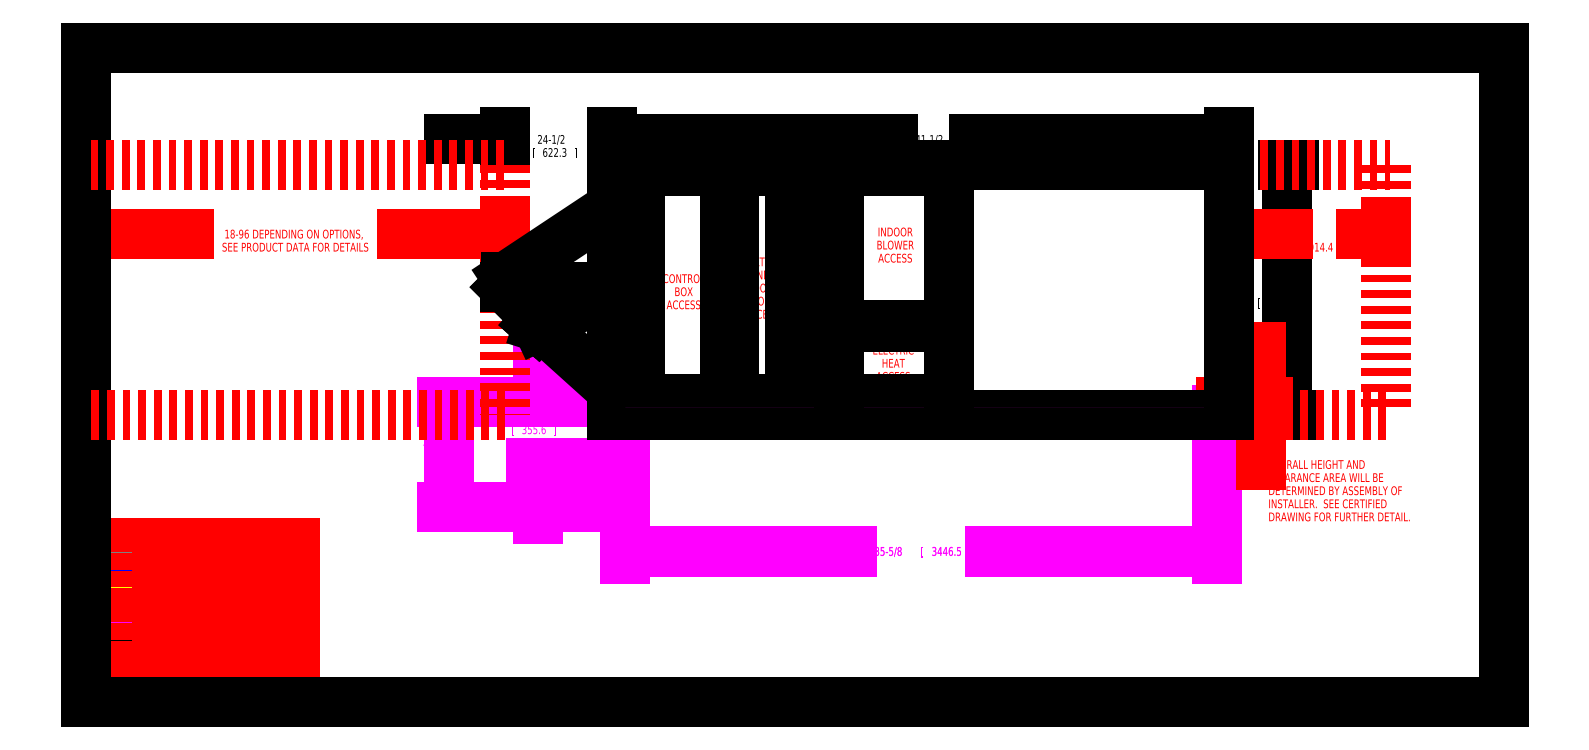
<metadata>
{"format":"dxf","ext":"dxf","renderer":"ezdxf+matplotlib","layout":"modelspace","background":"white","min_lineweight":24,"dpi":150}
</metadata>
<code>
0
SECTION
2
ENTITIES
0
DIMENSION
8
CURB-24-DIM
2
*D1
10
259.3
20
34.59
30
0
11
190.7
21
34.59
31
0
70
   128
13
123.6
23
68.53
33
0
14
259.3
24
68.53
34
0
0
DIMENSION
8
UNIT-DIM
2
*D2
10
262
20
129
30
0
11
193.4
21
127.5
31
0
70
   128
13
120.5
23
123.1
33
0
14
262
24
123.9
34
0
0
DIMENSION
8
UNIT-DIM
2
*D3
10
275.3
20
123.2
30
0
11
274.5
21
92.98
31
0
70
   128
13
261.9
23
65.8
33
0
14
278.5
24
123.2
34
0
50
90
0
DIMENSION
8
CURB-24-DIM
2
*D4
10
83.28
20
68.8
30
0
11
82.48
21
58.25
31
0
70
   128
13
122.4
23
44.8
33
0
14
123.6
24
68.8
34
0
50
90
0
DIMENSION
8
SERVCLRDIM
2
*D5
10
96
20
107.3
30
0
11
48
21
105.8
31
0
70
   128
13
0
23
65.8
33
0
14
96
24
103.1
34
0
0
DIMENSION
8
SERVCLRDIM
2
*D6
10
262
20
107.3
30
0
11
283
21
105.8
31
0
70
   128
13
298
23
110.6
33
0
14
262
24
104.1
34
0
50
180
0
DIMENSION
8
CURB-14-DIM
2
*D7
10
259.3
20
34.53
30
0
11
190.7
21
34.53
31
0
70
   128
13
123.6
23
68.53
33
0
14
259.3
24
68.53
34
0
0
DIMENSION
8
CURB-14-DIM
2
*D8
10
103.5
20
54.8
30
0
11
102.7
21
63.96
31
0
70
   128
13
123.6
23
68.8
33
0
14
122
24
54.8
34
0
50
270
0
DIMENSION
8
SERVCLRDIM
2
*D9
10
269.3
20
65.8
30
0
11
292.6
21
48.48
31
0
70
   128
13
258.4
23
68.8
33
0
14
262
24
65.8
34
0
50
270
0
DIMENSION
8
UNIT-DIM
2
*D10
10
96
20
129
30
0
11
107.5
21
127.5
31
0
70
   128
13
120.5
23
123.2
33
0
14
96
24
132.2
34
0
50
180
0
LINE
8
NOTES
10
0
20
0
30
0
11
48
21
0
31
0
0
LINE
8
NOTES
10
0
20
0
30
0
11
0
21
36.5
31
0
0
LINE
8
NOTES
10
0
20
4
30
0
11
48
21
4
31
0
0
LINE
8
NOTES
10
0
20
4.5
30
0
11
48
21
4.5
31
0
0
LINE
8
NOTES
10
0
20
8.5
30
0
11
48
21
8.5
31
0
0
LINE
8
NOTES
10
0
20
12.5
30
0
11
48
21
12.5
31
0
0
LINE
8
NOTES
10
0
20
16.5
30
0
11
48
21
16.5
31
0
0
LINE
8
NOTES
10
0
20
20.5
30
0
11
48
21
20.5
31
0
0
LINE
8
NOTES
10
0
20
24.5
30
0
11
48
21
24.5
31
0
0
LINE
8
NOTES
10
0
20
28.5
30
0
11
48
21
28.5
31
0
0
LINE
8
NOTES
10
0
20
32.5
30
0
11
48
21
32.5
31
0
0
LINE
8
NOTES
10
0
20
36.5
30
0
11
48
21
36.5
31
0
0
LINE
8
NOTES
10
16
20
12.5
30
0
11
16
21
36.5
31
0
0
LINE
8
NOTES
10
48
20
0
30
0
11
48
21
36.5
31
0
0
TEXT
8
NOTES
10
0.8
20
1
30
0
40
2
1
VIEW: FRONT
41
0.8
0
TEXT
8
NOTES
10
0.8
20
5.5
30
0
40
2
1
FILE NAME:
41
0.8
0
TEXT
8
NOTES
10
18.4
20
5.5
30
0
40
2
1
TMP80-F-
41
0.8
0
TEXT
8
NOTES
10
17.07
20
9.5
30
0
40
2
1
LAYER KEY
41
0.8
72
     1
11
24
21
9.5
31
0
0
TEXT
8
NOTES
10
2.667
20
13.5
30
0
40
2
1
-
41
8
7
TEXTSTYLE_2
72
     1
11
8
21
13.5
31
0
0
TEXT
8
NOTES
10
16.8
20
13.5
30
0
40
2
1
UNIT
41
0.8
0
TEXT
8
NOTES
10
2.667
20
17.5
30
0
40
2
1
-
41
8
7
TEXTSTYLE_2
72
     1
11
8
21
17.5
31
0
0
TEXT
8
NOTES
10
16.8
20
17.5
30
0
40
2
1
ROOF CURB
41
0.8
0
TEXT
8
NOTES
10
2.667
20
21.5
30
0
40
2
1
-
41
8
7
TEXTSTYLE_2
72
     1
11
8
21
21.5
31
0
0
TEXT
8
NOTES
10
16.8
20
21.5
30
0
40
2
1
SERVICE CLEARANCE
41
0.8
0
TEXT
8
NOTES
10
2.667
20
25.5
30
0
40
2
1
-
41
8
7
TEXTSTYLE_2
72
     1
11
8
21
25.5
31
0
0
TEXT
8
NOTES
10
16.8
20
25.5
30
0
40
2
1
UNIT DUCTS
41
0.8
0
TEXT
8
NOTES
10
2.667
20
29.5
30
0
40
2
1
-
41
8
7
TEXTSTYLE_2
72
     1
11
8
21
29.5
31
0
0
TEXT
8
NOTES
10
16.8
20
29.5
30
0
40
2
1
CURB DUCTS
41
0.8
0
TEXT
8
NOTES
10
2.667
20
33.5
30
0
40
2
1
-
41
8
7
TEXTSTYLE_2
72
     1
11
8
21
33.5
31
0
0
TEXT
8
NOTES
10
16.8
20
33.5
30
0
40
2
1
UNIT HIDDEN
41
0.8
0
TEXT
8
NOTES
10
131.7
20
96.08
30
0
40
2
1
CONTROL
41
0.8
72
     1
11
137
21
96.08
31
0
0
TEXT
8
NOTES
10
134.9
20
93.08
30
0
40
2
1
BOX
41
0.8
72
     1
11
137
21
93.08
31
0
0
TEXT
8
NOTES
10
132.5
20
90.08
30
0
40
2
1
ACCESS
41
0.8
72
     1
11
137
21
90.08
31
0
0
TEXT
8
NOTES
10
179.2
20
79.68
30
0
40
2
1
ELECTRIC
41
0.8
72
     1
11
185
21
79.68
31
0
0
TEXT
8
NOTES
10
182.1
20
76.68
30
0
40
2
1
HEAT
41
0.8
72
     1
11
185
21
76.68
31
0
0
TEXT
8
NOTES
10
180.5
20
73.68
30
0
40
2
1
ACCESS
41
0.8
72
     1
11
185
21
73.68
31
0
0
TEXT
8
NOTES
10
181.2
20
106.8
30
0
40
2
1
INDOOR
41
0.8
72
     1
11
185.5
21
106.8
31
0
0
TEXT
8
NOTES
10
180.7
20
103.8
30
0
40
2
1
BLOWER
41
0.8
72
     1
11
185.5
21
103.8
31
0
0
TEXT
8
NOTES
10
181
20
100.8
30
0
40
2
1
ACCESS
41
0.8
72
     1
11
185.5
21
100.8
31
0
0
TEXT
8
NOTES
10
150.6
20
99.92
30
0
40
2
1
FILTER
41
0.8
72
     1
11
154.9
21
99.92
31
0
0
TEXT
8
NOTES
10
151.7
20
96.92
30
0
40
2
1
AND
41
0.8
72
     1
11
154.9
21
96.92
31
0
0
TEXT
8
NOTES
10
150.6
20
93.92
30
0
40
2
1
INDOOR
41
0.8
72
     1
11
154.9
21
93.92
31
0
0
TEXT
8
NOTES
10
152.2
20
90.92
30
0
40
2
1
COIL
41
0.8
72
     1
11
154.9
21
90.92
31
0
0
TEXT
8
NOTES
10
150.3
20
87.92
30
0
40
2
1
ACCESS
41
0.8
72
     1
11
154.9
21
87.92
31
0
0
LINE
8
SERVCLEAR
10
0
20
123
30
0
11
0
21
65.8
31
0
0
LINE
8
0
10
0
20
0
30
0
11
0
21
150
31
0
0
LINE
8
0
10
0
20
0
30
0
11
325
21
0
31
0
0
LINE
8
SERVCLEAR
10
96
20
123.2
30
0
11
96
21
65.8
31
0
0
LINE
8
HOODS
10
96.3
20
97.49
30
0
11
96.3
21
95.43
31
0
0
LINE
8
HOODS
10
96
20
95.13
30
0
11
96.3
21
95.43
31
0
0
LINE
8
HOODS
10
120.5
20
113.5
30
0
11
96.3
21
97.49
31
0
0
LINE
8
HOODS
10
102.6
20
86.85
30
0
11
102.6
21
86.88
31
0
0
LINE
8
UNIT-SOL
10
120.5
20
123.2
30
0
11
120.5
21
65.8
31
0
0
POLYLINE
8
CURB-24
66
     1
10
0
20
0
30
0
40
0.009843
41
0.009843
0
VERTEX
8
CURB-24
10
123.6
20
67.65
30
0
0
VERTEX
8
CURB-24
10
123.6
20
68.8
30
0
0
SEQEND
8
CURB-24
0
POLYLINE
8
CURB-14
66
     1
10
0
20
0
30
0
40
0.009843
41
0.009843
0
VERTEX
8
CURB-14
10
123.6
20
67.65
30
0
0
VERTEX
8
CURB-14
10
123.6
20
68.8
30
0
0
SEQEND
8
CURB-14
0
POLYLINE
8
CURB-24
66
     1
10
0
20
0
30
0
40
0.01181
41
0.01181
0
VERTEX
8
CURB-24
10
125.4
20
65.8
30
0
0
VERTEX
8
CURB-24
10
125.4
20
44.8
30
0
0
SEQEND
8
CURB-24
0
POLYLINE
8
CURB-14
66
     1
10
0
20
0
30
0
40
0.01181
41
0.01181
0
VERTEX
8
CURB-14
10
125.4
20
65.8
30
0
0
VERTEX
8
CURB-14
10
125.4
20
54.8
30
0
0
SEQEND
8
CURB-14
0
POLYLINE
8
CURB-14
66
     1
10
0
20
0
30
0
40
0.009843
41
0.009843
0
VERTEX
8
CURB-14
10
125.4
20
65.8
30
0
0
VERTEX
8
CURB-14
10
125.4
20
67.65
30
0
0
SEQEND
8
CURB-14
0
POLYLINE
8
CURB-24
66
     1
10
0
20
0
30
0
40
0.009843
41
0.009843
0
VERTEX
8
CURB-24
10
125.4
20
65.8
30
0
0
VERTEX
8
CURB-24
10
125.4
20
67.65
30
0
0
SEQEND
8
CURB-24
0
LINE
8
UNIT-SOL
10
127.1
20
69.48
30
0
11
127.1
21
121.8
31
0
0
LINE
8
HOODS
10
103.6
20
86.05
30
0
11
120.5
21
93.94
31
0
0
LINE
8
HOODS
10
96
20
95.13
30
0
11
96.02
21
95.11
31
0
0
POLYLINE
8
CURB-24
66
     1
10
0
20
0
30
0
40
0.009843
41
0.009843
0
VERTEX
8
CURB-24
10
122.4
20
44.8
30
0
0
VERTEX
8
CURB-24
10
260.6
20
44.8
30
0
0
SEQEND
8
CURB-24
0
LINE
8
HOODS
10
103.5
20
86.04
30
0
11
102.6
21
86.85
31
0
0
LINE
8
HOODS
10
103.6
20
86.05
30
0
11
102.6
21
86.88
31
0
0
LINE
8
HOODS
10
105
20
85.57
30
0
11
120.5
21
71.59
31
0
0
LINE
8
UNIT-SOL
10
146.5
20
69.48
30
0
11
146.5
21
121.8
31
0
0
LINE
8
UNIT-SOL
10
148.6
20
69.48
30
0
11
148.6
21
121.8
31
0
0
POLYLINE
8
CURB-14
66
     1
10
0
20
0
30
0
40
0.009843
41
0.009843
0
VERTEX
8
CURB-14
10
122.4
20
54.8
30
0
0
VERTEX
8
CURB-14
10
260.6
20
54.8
30
0
0
SEQEND
8
CURB-14
0
LINE
8
UNIT-SOL
10
161.2
20
69.48
30
0
11
161.2
21
121.8
31
0
0
LINE
8
SERVCLEAR
10
298
20
65.8
30
0
11
262
21
65.8
31
0
0
LINE
8
SERVCLEAR
10
96
20
65.8
30
0
11
0
21
65.8
31
0
0
LINE
8
UNIT-SOL
10
120.5
20
65.8
30
0
11
262
21
65.8
31
0
0
POLYLINE
8
CURB-24
66
     1
10
0
20
0
30
0
40
0.009843
41
0.009843
0
VERTEX
8
CURB-24
10
123.6
20
68.8
30
0
0
VERTEX
8
CURB-24
10
259.3
20
68.8
30
0
0
SEQEND
8
CURB-24
0
POLYLINE
8
CURB-14
66
     1
10
0
20
0
30
0
40
0.009843
41
0.009843
0
VERTEX
8
CURB-14
10
123.6
20
68.8
30
0
0
VERTEX
8
CURB-14
10
259.3
20
68.8
30
0
0
SEQEND
8
CURB-14
0
LINE
8
UNIT-SOL
10
127.1
20
69.48
30
0
11
146.5
21
69.48
31
0
0
LINE
8
UNIT-SOL
10
148.6
20
69.48
30
0
11
161.2
21
69.48
31
0
0
LINE
8
UNIT-SOL
10
172.6
20
69.48
30
0
11
197.7
21
69.48
31
0
0
POLYLINE
8
CURB-24
66
     1
10
0
20
0
30
0
40
0.009843
41
0.009843
0
VERTEX
8
CURB-24
10
259.3
20
67.55
30
0
0
VERTEX
8
CURB-24
10
123.6
20
67.65
30
0
0
SEQEND
8
CURB-24
0
POLYLINE
8
CURB-14
66
     1
10
0
20
0
30
0
40
0.009843
41
0.009843
0
VERTEX
8
CURB-14
10
259.3
20
67.55
30
0
0
VERTEX
8
CURB-14
10
123.6
20
67.65
30
0
0
SEQEND
8
CURB-14
0
LINE
8
HOODS
10
103.5
20
86.04
30
0
11
105
21
85.57
31
0
0
LINE
8
UNIT-SOL
10
172.6
20
69.48
30
0
11
172.6
21
85.89
31
0
0
LINE
8
UNIT-SOL
10
172.6
20
86.55
30
0
11
172.6
21
121.8
31
0
0
LINE
8
UNIT-SOL
10
172.6
20
85.89
30
0
11
197.7
21
85.89
31
0
0
LINE
8
UNIT-SOL
10
172.6
20
86.55
30
0
11
197.7
21
86.55
31
0
0
LINE
8
HOODS
10
96.02
20
95.11
30
0
11
120.5
21
95.11
31
0
0
LINE
8
UNIT-SOL
10
197.7
20
69.48
30
0
11
197.7
21
85.89
31
0
0
LINE
8
UNIT-SOL
10
197.7
20
86.55
30
0
11
197.7
21
121.8
31
0
0
LINE
8
UNIT-SOL
10
127.1
20
121.8
30
0
11
146.5
21
121.8
31
0
0
LINE
8
UNIT-SOL
10
148.6
20
121.8
30
0
11
161.2
21
121.8
31
0
0
LINE
8
UNIT-SOL
10
172.6
20
121.8
30
0
11
197.7
21
121.8
31
0
0
LINE
8
SERVCLEAR
10
1.062
20
123.2
30
0
11
96
21
123.2
31
0
0
LINE
8
SERVCLEAR
10
262
20
123.2
30
0
11
298.7
21
123.2
31
0
0
LINE
8
UNIT-SOL
10
120.5
20
123.2
30
0
11
262
21
123.2
31
0
0
LINE
8
0
10
0
20
150
30
0
11
325
21
150
31
0
0
POLYLINE
8
CURB-24
66
     1
10
0
20
0
30
0
40
0.01181
41
0.01181
0
VERTEX
8
CURB-24
10
257.6
20
65.8
30
0
0
VERTEX
8
CURB-24
10
257.6
20
44.8
30
0
0
SEQEND
8
CURB-24
0
POLYLINE
8
CURB-14
66
     1
10
0
20
0
30
0
40
0.01181
41
0.01181
0
VERTEX
8
CURB-14
10
257.6
20
65.8
30
0
0
VERTEX
8
CURB-14
10
257.6
20
54.8
30
0
0
SEQEND
8
CURB-14
0
POLYLINE
8
CURB-14
66
     1
10
0
20
0
30
0
40
0.009843
41
0.009843
0
VERTEX
8
CURB-14
10
257.6
20
65.8
30
0
0
VERTEX
8
CURB-14
10
257.6
20
67.65
30
0
0
SEQEND
8
CURB-14
0
POLYLINE
8
CURB-24
66
     1
10
0
20
0
30
0
40
0.009843
41
0.009843
0
VERTEX
8
CURB-24
10
257.6
20
65.8
30
0
0
VERTEX
8
CURB-24
10
257.6
20
67.65
30
0
0
SEQEND
8
CURB-24
0
POLYLINE
8
CURB-24
66
     1
10
0
20
0
30
0
40
0.009843
41
0.009843
0
VERTEX
8
CURB-24
10
259.3
20
68.8
30
0
0
VERTEX
8
CURB-24
10
259.3
20
67.55
30
0
0
SEQEND
8
CURB-24
0
POLYLINE
8
CURB-14
66
     1
10
0
20
0
30
0
40
0.009843
41
0.009843
0
VERTEX
8
CURB-14
10
259.3
20
68.8
30
0
0
VERTEX
8
CURB-14
10
259.3
20
67.55
30
0
0
SEQEND
8
CURB-14
0
LINE
8
SERVCLEAR
10
262
20
123.2
30
0
11
262
21
65.8
31
0
0
LINE
8
UNIT-SOL
10
262
20
123.2
30
0
11
262
21
65.8
31
0
0
LINE
8
SERVCLEAR
10
298
20
123
30
0
11
298
21
65.8
31
0
0
LINE
8
0
10
325
20
0
30
0
11
325
21
150
31
0
0
ENDSEC
0
EOF

</code>
